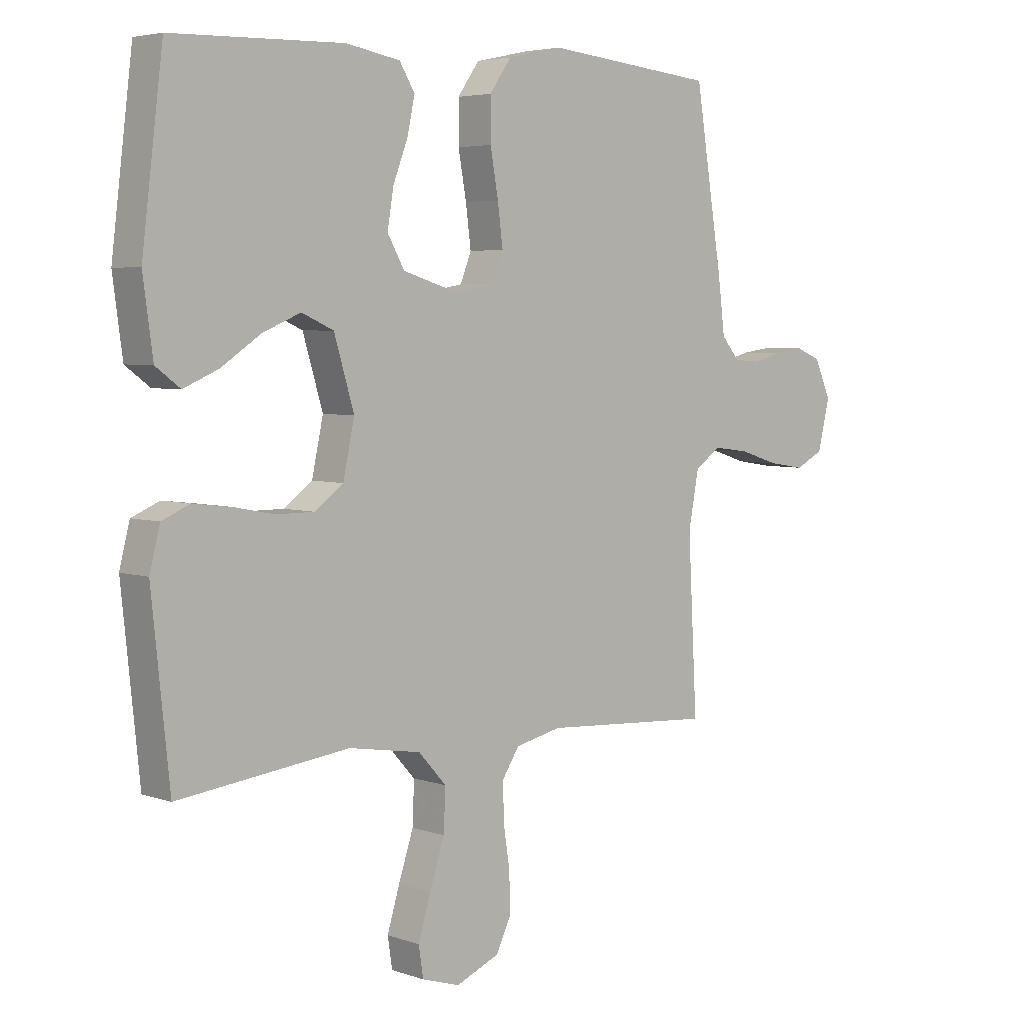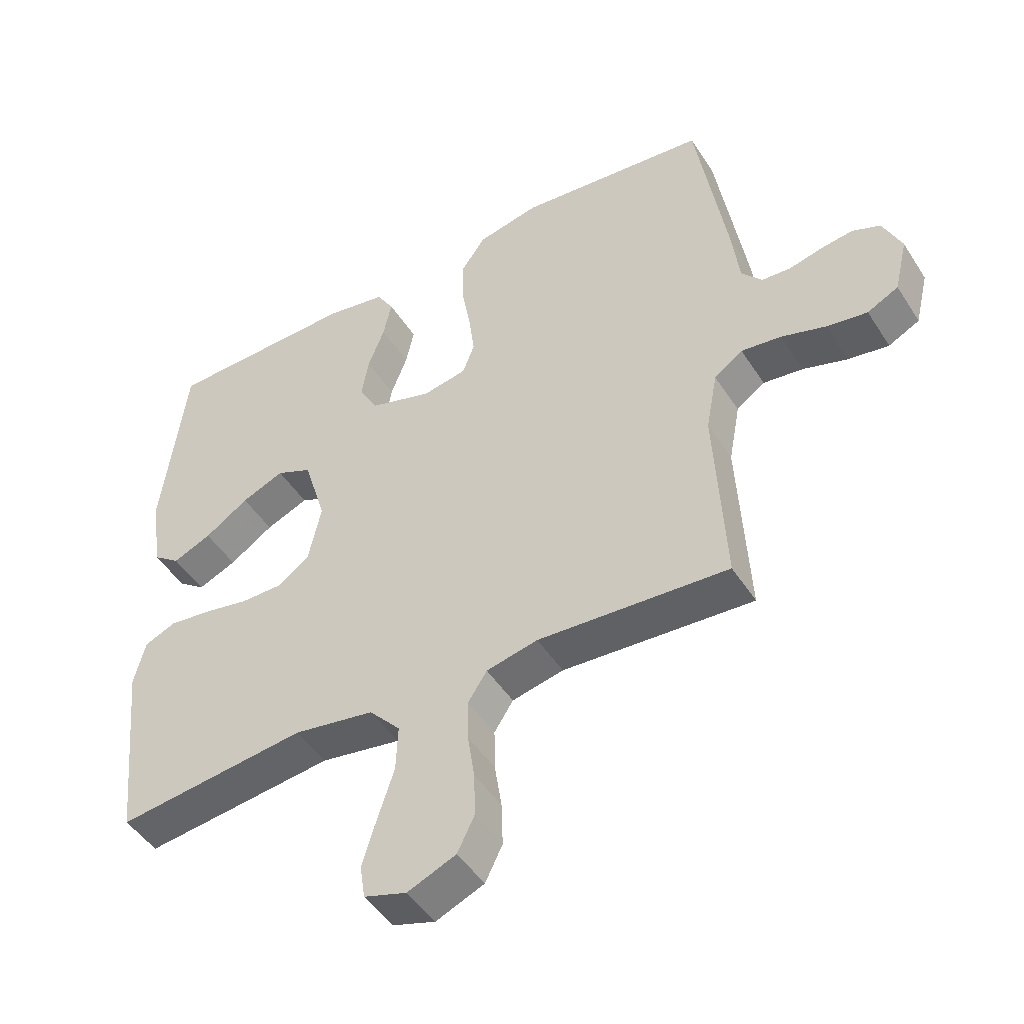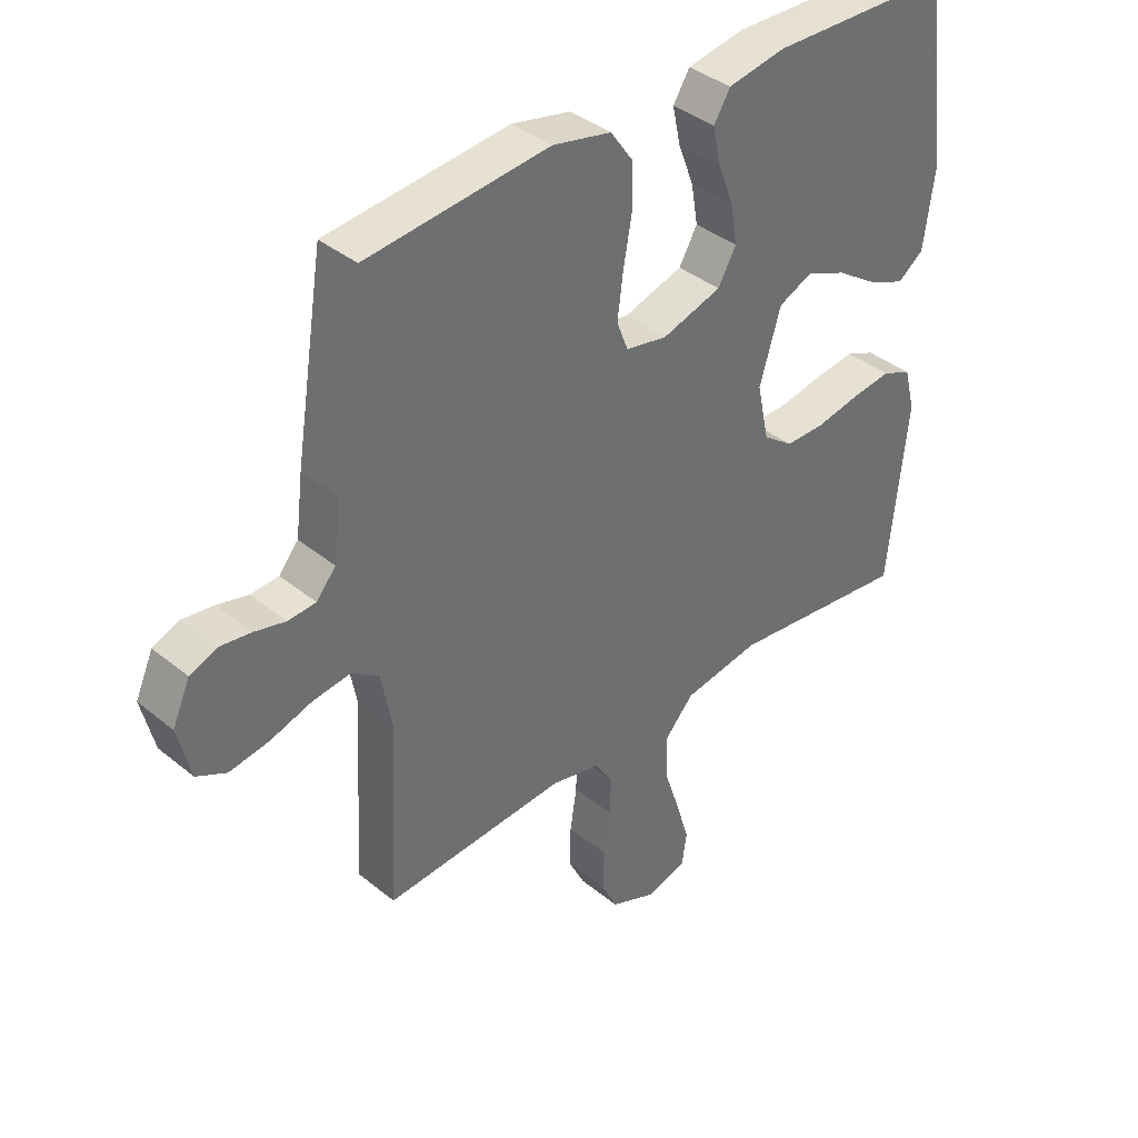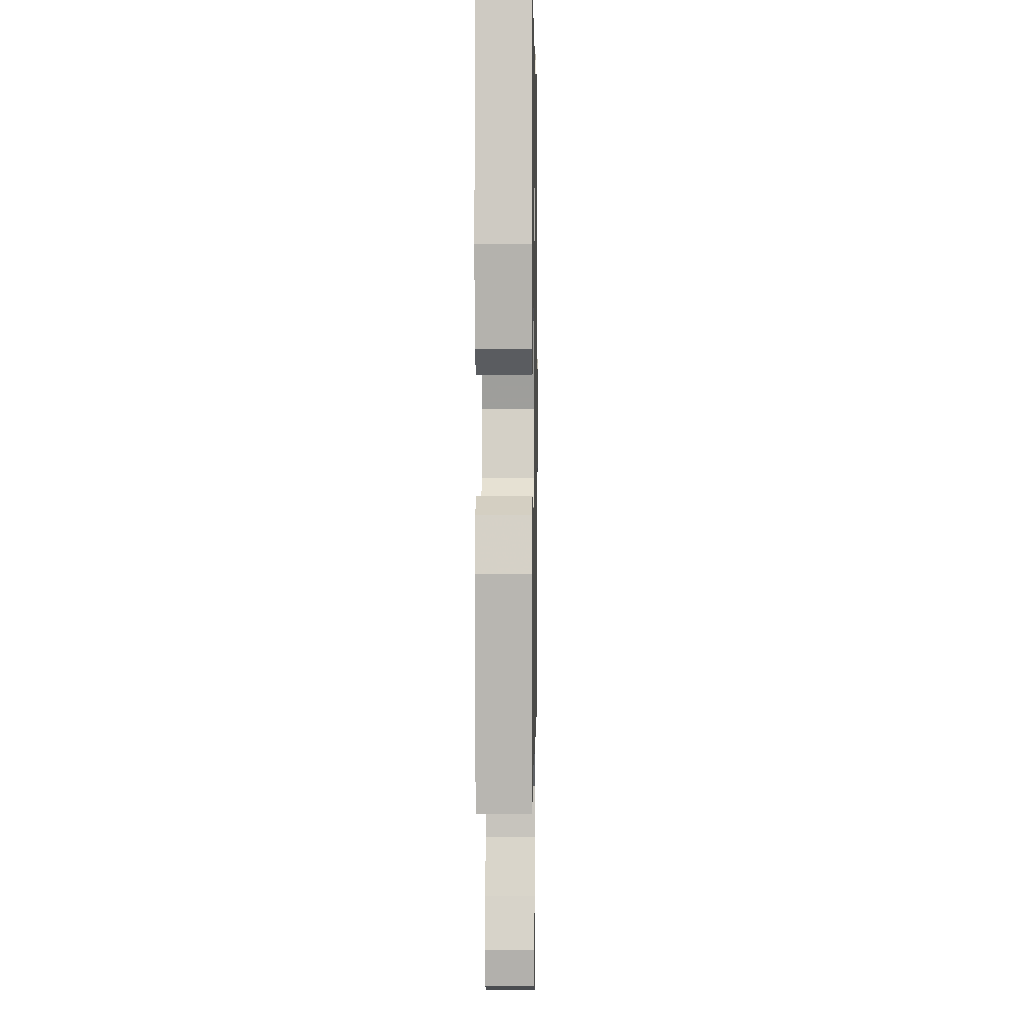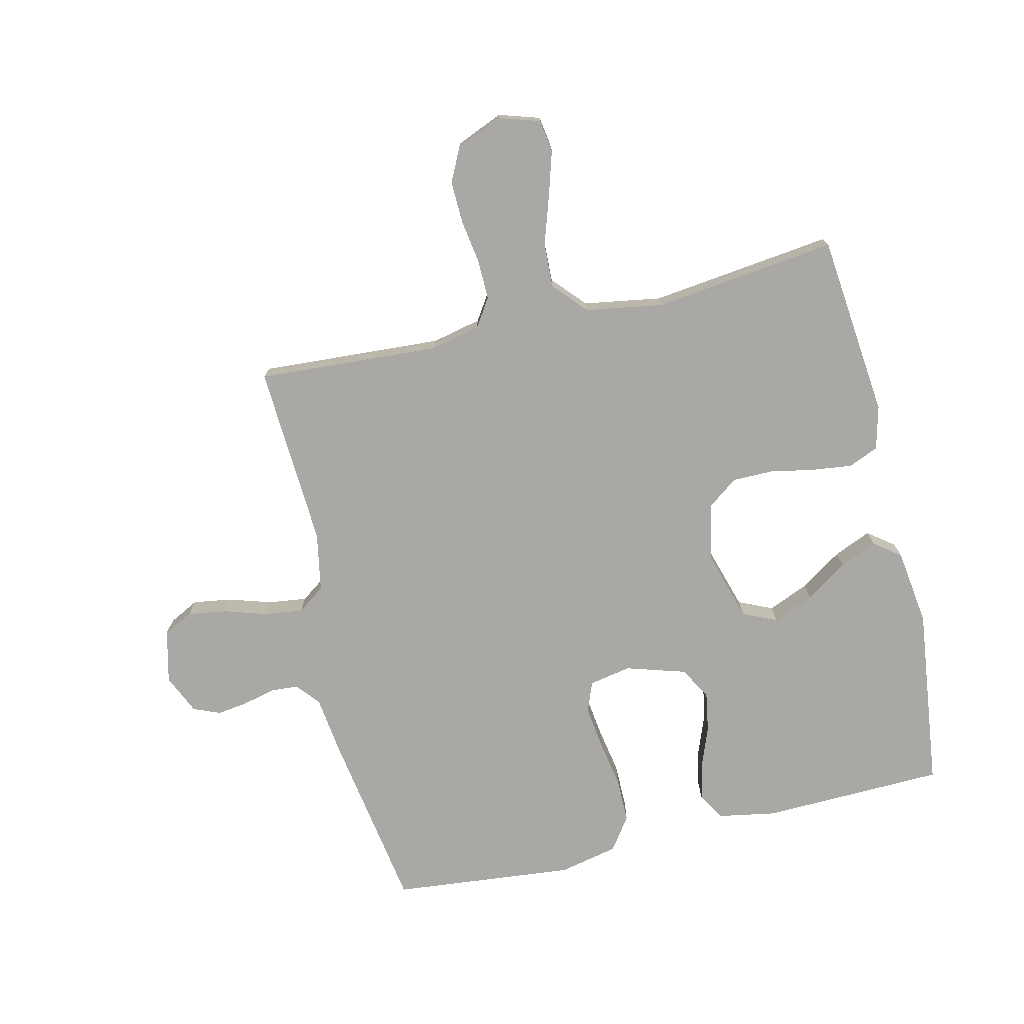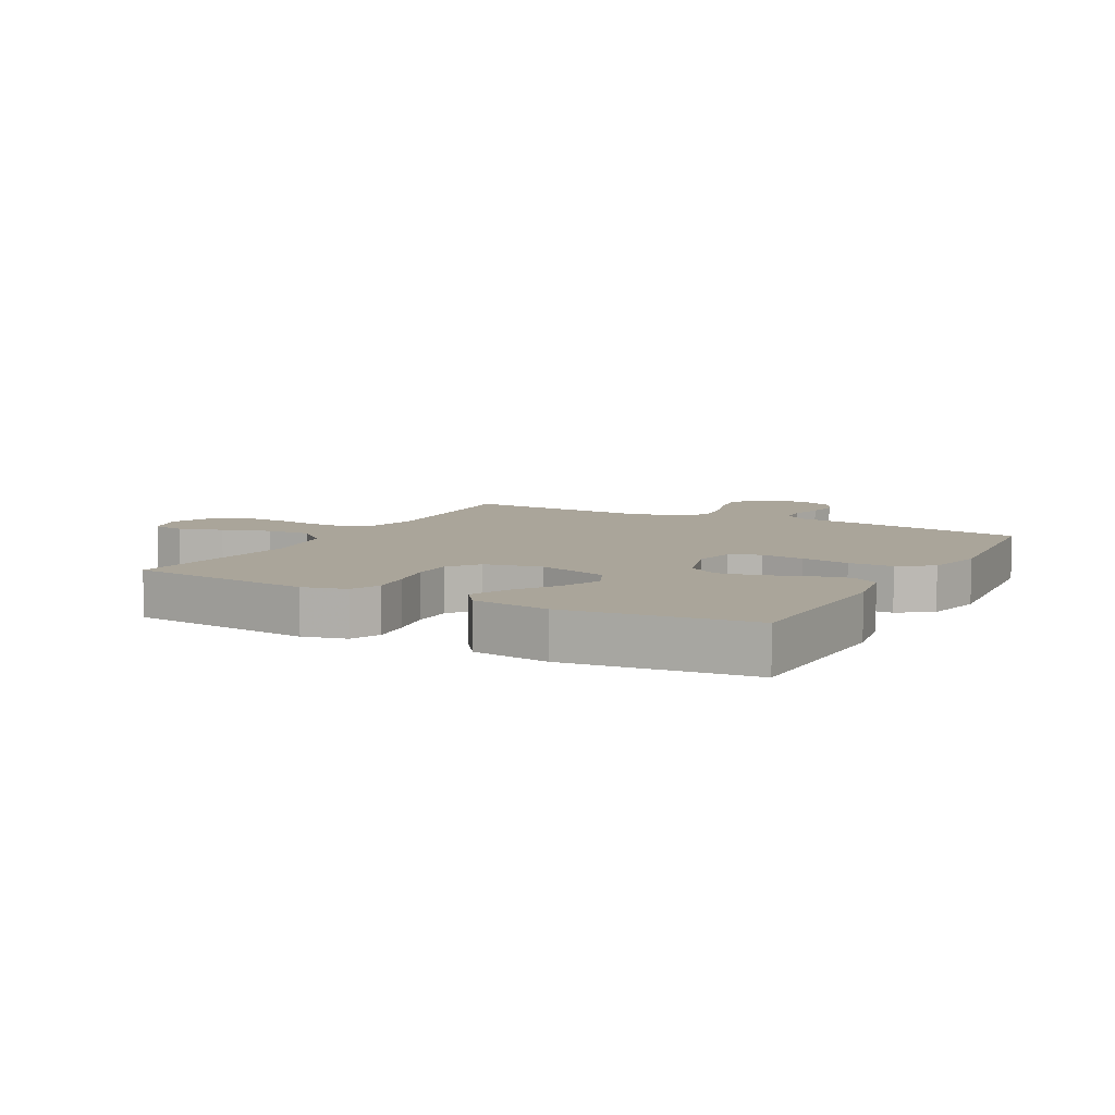
<metadata>
{"format":"obj","ext":"obj","renderer":"f3d","projection":"perspective","resolution":1024,"background":"white","views":[{"elev":4.6,"azim":-42.4,"up":"+Z"},{"elev":-47.4,"azim":31.1,"up":"+Z"},{"elev":38.4,"azim":135.8,"up":"+Z"},{"elev":2.5,"azim":-89.1,"up":"+Z"},{"elev":-74.9,"azim":-166.7,"up":"+Y"},{"elev":7.7,"azim":-61.5,"up":"+Y"}]}
</metadata>
<code>
v 0.5 0.07 0.5
v 0.548 0.07 0.2
v 0.56 0.07 0.104
v 0.592 0.07 0.066
v 0.638 0.07 0.063
v 0.69 0.07 0.076
v 0.741 0.07 0.083
v 0.785 0.07 0.065
v 0.814 0.07 0
v 0.793 0.07 -0.087
v 0.744 0.07 -0.112
v 0.68 0.07 -0.102
v 0.61 0.07 -0.08
v 0.547 0.07 -0.072
v 0.502 0.07 -0.104
v 0.484 0.07 -0.2
v 0.5 0.07 -0.5
v 0.2 0.07 -0.481
v 0.119 0.07 -0.499
v 0.089 0.07 -0.545
v 0.09 0.07 -0.61
v 0.101 0.07 -0.682
v 0.103 0.07 -0.751
v 0.076 0.07 -0.806
v 0 0.07 -0.838
v -0.067 0.07 -0.817
v -0.075 0.07 -0.764
v -0.053 0.07 -0.691
v -0.027 0.07 -0.612
v -0.024 0.07 -0.539
v -0.073 0.07 -0.485
v -0.2 0.07 -0.464
v -0.5 0.07 -0.5
v -0.531 0.07 -0.2
v -0.513 0.07 -0.129
v -0.464 0.07 -0.108
v -0.398 0.07 -0.116
v -0.326 0.07 -0.13
v -0.259 0.07 -0.13
v -0.209 0.07 -0.093
v -0.189 0.07 0
v -0.224 0.07 0.117
v -0.28 0.07 0.142
v -0.347 0.07 0.114
v -0.416 0.07 0.068
v -0.477 0.07 0.042
v -0.52 0.07 0.074
v -0.537 0.07 0.2
v -0.5 0.07 0.5
v -0.2 0.07 0.508
v -0.105 0.07 0.491
v -0.078 0.07 0.447
v -0.091 0.07 0.386
v -0.117 0.07 0.318
v -0.128 0.07 0.253
v -0.098 0.07 0.2
v 0 0.07 0.17
v 0.069 0.07 0.183
v 0.088 0.07 0.232
v 0.079 0.07 0.303
v 0.065 0.07 0.382
v 0.065 0.07 0.455
v 0.103 0.07 0.509
v 0.2 0.07 0.53
v 0.5 0 0.5
v 0.548 0 0.2
v 0.56 0 0.104
v 0.592 0 0.066
v 0.638 0 0.063
v 0.69 0 0.076
v 0.741 0 0.083
v 0.785 0 0.065
v 0.814 0 0
v 0.793 0 -0.087
v 0.744 0 -0.112
v 0.68 0 -0.102
v 0.61 0 -0.08
v 0.547 0 -0.072
v 0.502 0 -0.104
v 0.484 0 -0.2
v 0.5 0 -0.5
v 0.2 0 -0.481
v 0.119 0 -0.499
v 0.089 0 -0.545
v 0.09 0 -0.61
v 0.101 0 -0.682
v 0.103 0 -0.751
v 0.076 0 -0.806
v 0 0 -0.838
v -0.067 0 -0.817
v -0.075 0 -0.764
v -0.053 0 -0.691
v -0.027 0 -0.612
v -0.024 0 -0.539
v -0.073 0 -0.485
v -0.2 0 -0.464
v -0.5 0 -0.5
v -0.531 0 -0.2
v -0.513 0 -0.129
v -0.464 0 -0.108
v -0.398 0 -0.116
v -0.326 0 -0.13
v -0.259 0 -0.13
v -0.209 0 -0.093
v -0.189 0 0
v -0.224 0 0.117
v -0.28 0 0.142
v -0.347 0 0.114
v -0.416 0 0.068
v -0.477 0 0.042
v -0.52 0 0.074
v -0.537 0 0.2
v -0.5 0 0.5
v -0.2 0 0.508
v -0.105 0 0.491
v -0.078 0 0.447
v -0.091 0 0.386
v -0.117 0 0.318
v -0.128 0 0.253
v -0.098 0 0.2
v 0 0 0.17
v 0.069 0 0.183
v 0.088 0 0.232
v 0.079 0 0.303
v 0.065 0 0.382
v 0.065 0 0.455
v 0.103 0 0.509
v 0.2 0 0.53
f 60 61 62 63
f 59 60 63 64
f 51 52 53 54
f 51 54 55
f 50 51 55
f 49 50 55
f 48 49 55 56
f 44 45 46 47
f 43 44 47 48
f 35 36 37 38
f 33 34 35 38
f 32 33 38 39
f 31 32 39 40
f 26 27 28 29
f 24 25 26 29
f 24 29 30
f 21 22 23 24
f 20 21 24 30
f 19 20 30 31
f 16 17 18
f 15 16 18 19
f 10 11 12 13
f 10 13 14
f 9 10 14
f 8 9 14
f 5 6 7 8
f 5 8 14
f 4 5 14 15
f 64 1 2 3
f 59 64 3 4
f 43 48 56 57
f 42 43 57
f 41 42 57 58
f 40 41 58
f 31 40 58
f 19 31 58 59
f 4 15 19 59
f 127 126 125 124
f 128 127 124 123
f 118 117 116 115
f 119 118 115
f 119 115 114
f 119 114 113
f 120 119 113 112
f 111 110 109 108
f 112 111 108 107
f 102 101 100 99
f 102 99 98 97
f 103 102 97 96
f 104 103 96 95
f 93 92 91 90
f 93 90 89 88
f 94 93 88
f 88 87 86 85
f 94 88 85 84
f 95 94 84 83
f 82 81 80
f 83 82 80 79
f 77 76 75 74
f 78 77 74
f 78 74 73
f 78 73 72
f 72 71 70 69
f 78 72 69
f 79 78 69 68
f 67 66 65 128
f 68 67 128 123
f 121 120 112 107
f 121 107 106
f 122 121 106 105
f 122 105 104
f 122 104 95
f 123 122 95 83
f 123 83 79 68
f 1 65 66 2
f 2 66 67 3
f 3 67 68 4
f 4 68 69 5
f 5 69 70 6
f 6 70 71 7
f 7 71 72 8
f 8 72 73 9
f 9 73 74 10
f 10 74 75 11
f 11 75 76 12
f 12 76 77 13
f 13 77 78 14
f 14 78 79 15
f 15 79 80 16
f 16 80 81 17
f 17 81 82 18
f 18 82 83 19
f 19 83 84 20
f 20 84 85 21
f 21 85 86 22
f 22 86 87 23
f 23 87 88 24
f 24 88 89 25
f 25 89 90 26
f 26 90 91 27
f 27 91 92 28
f 28 92 93 29
f 29 93 94 30
f 30 94 95 31
f 31 95 96 32
f 32 96 97 33
f 33 97 98 34
f 34 98 99 35
f 35 99 100 36
f 36 100 101 37
f 37 101 102 38
f 38 102 103 39
f 39 103 104 40
f 40 104 105 41
f 41 105 106 42
f 42 106 107 43
f 43 107 108 44
f 44 108 109 45
f 45 109 110 46
f 46 110 111 47
f 47 111 112 48
f 48 112 113 49
f 49 113 114 50
f 50 114 115 51
f 51 115 116 52
f 52 116 117 53
f 53 117 118 54
f 54 118 119 55
f 55 119 120 56
f 56 120 121 57
f 57 121 122 58
f 58 122 123 59
f 59 123 124 60
f 60 124 125 61
f 61 125 126 62
f 62 126 127 63
f 63 127 128 64
f 64 128 65 1

</code>
